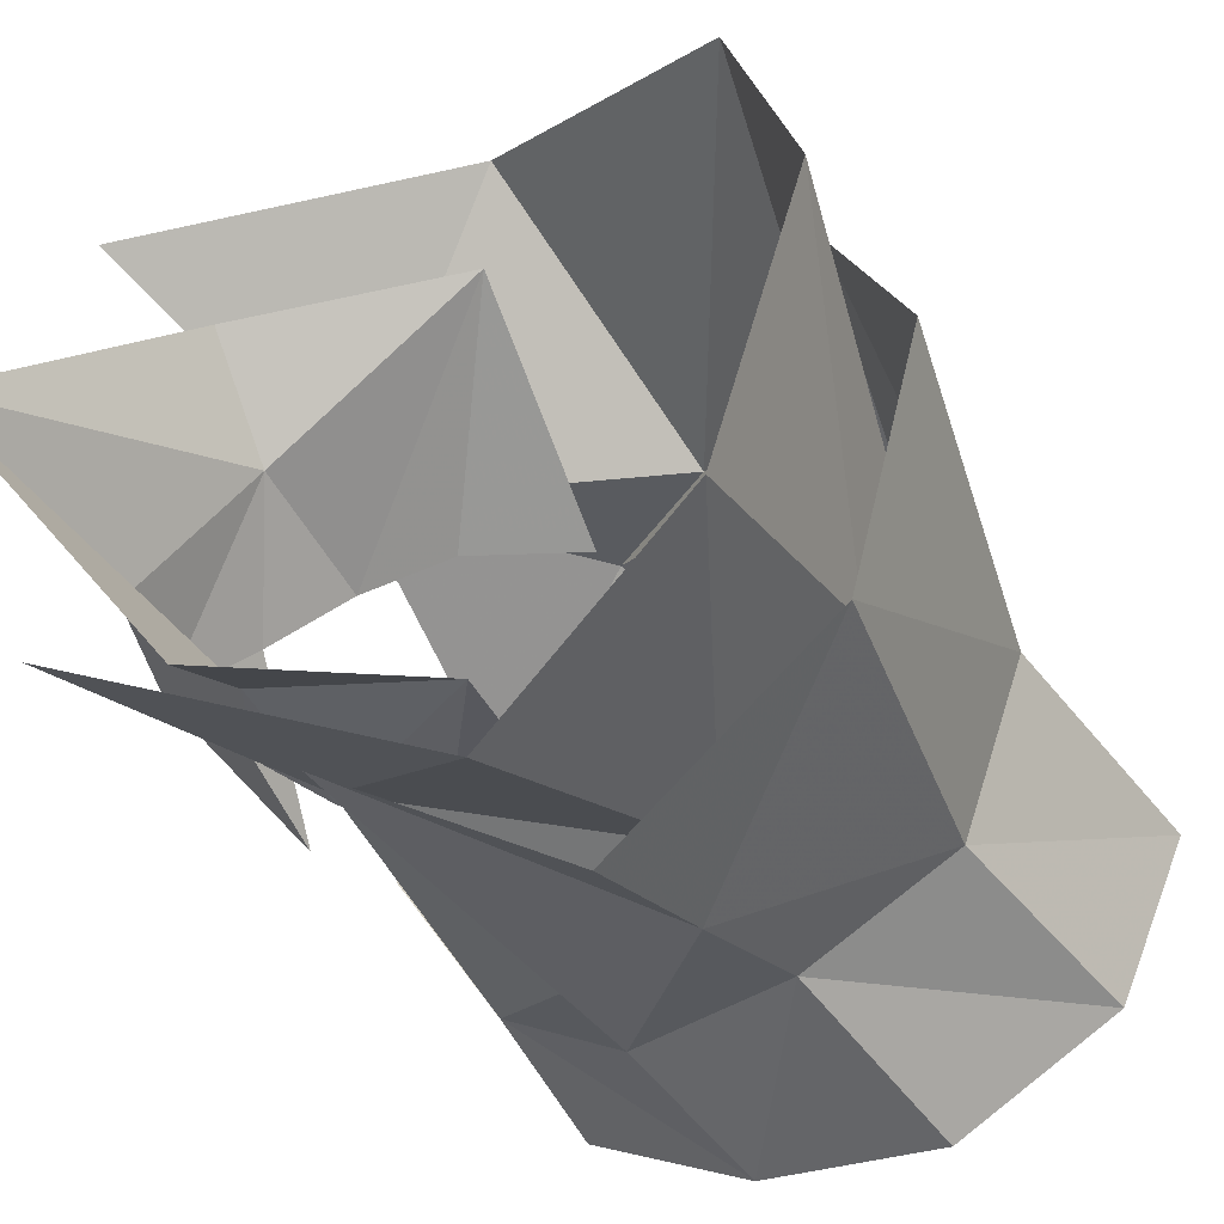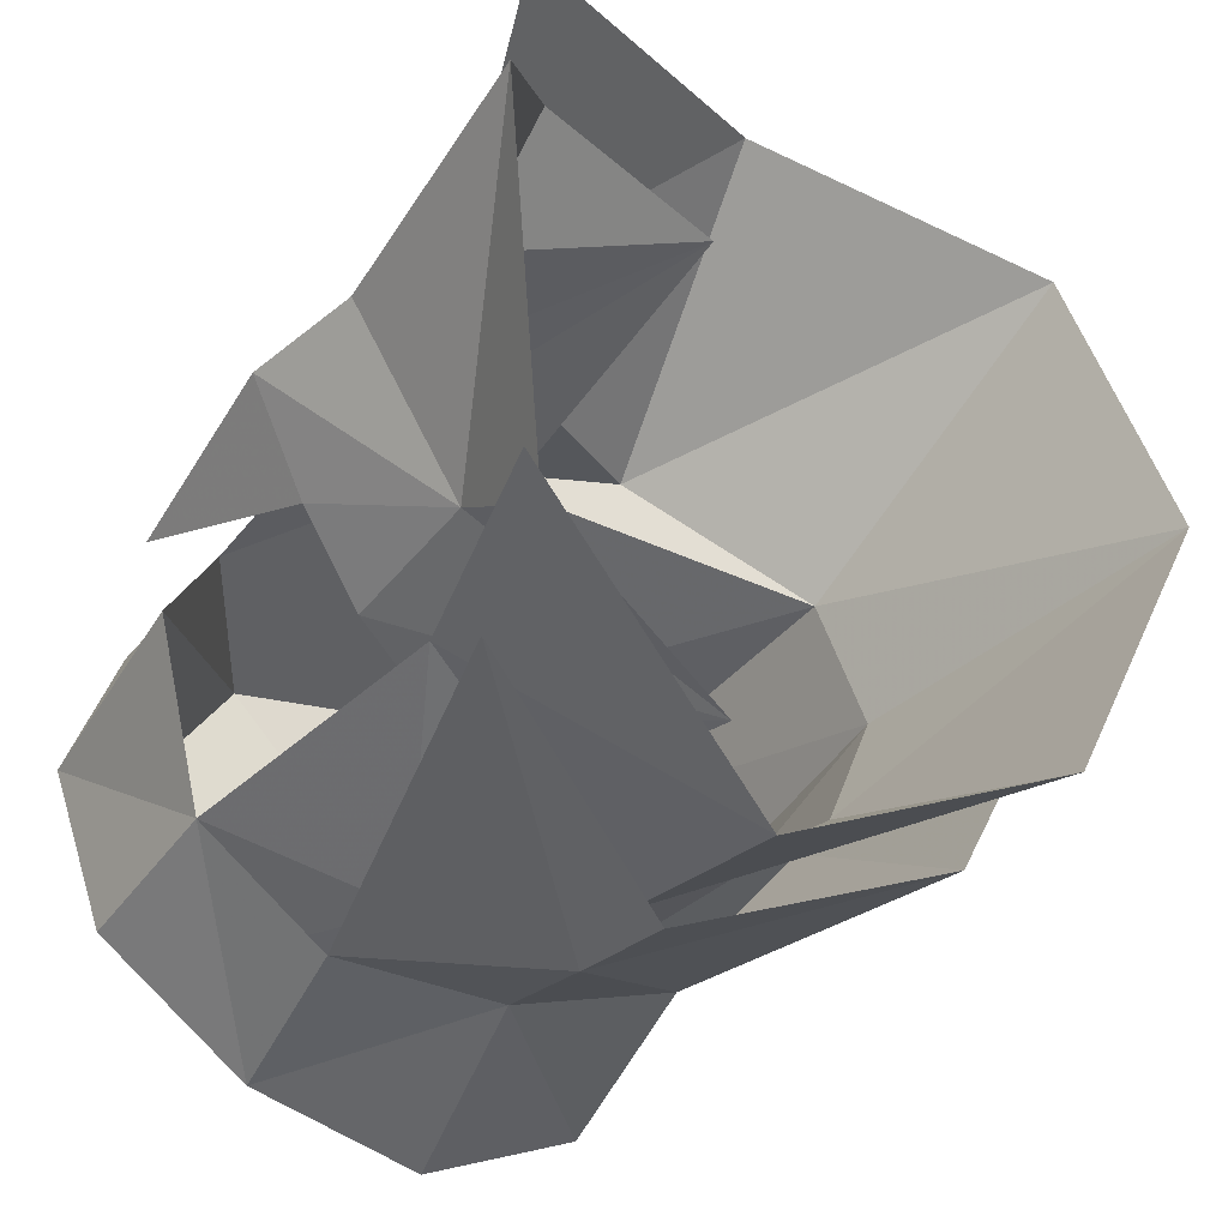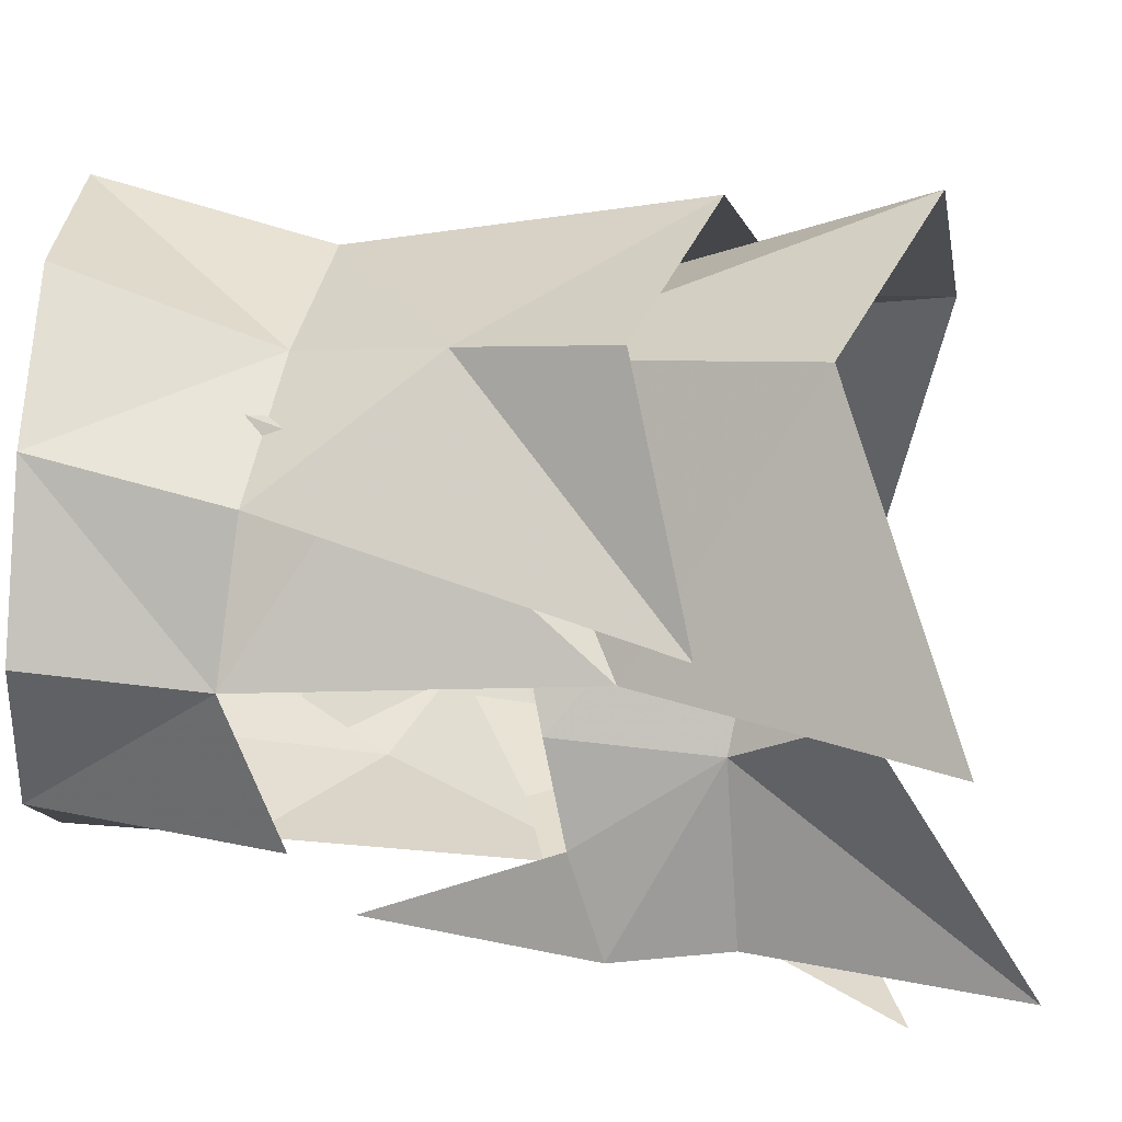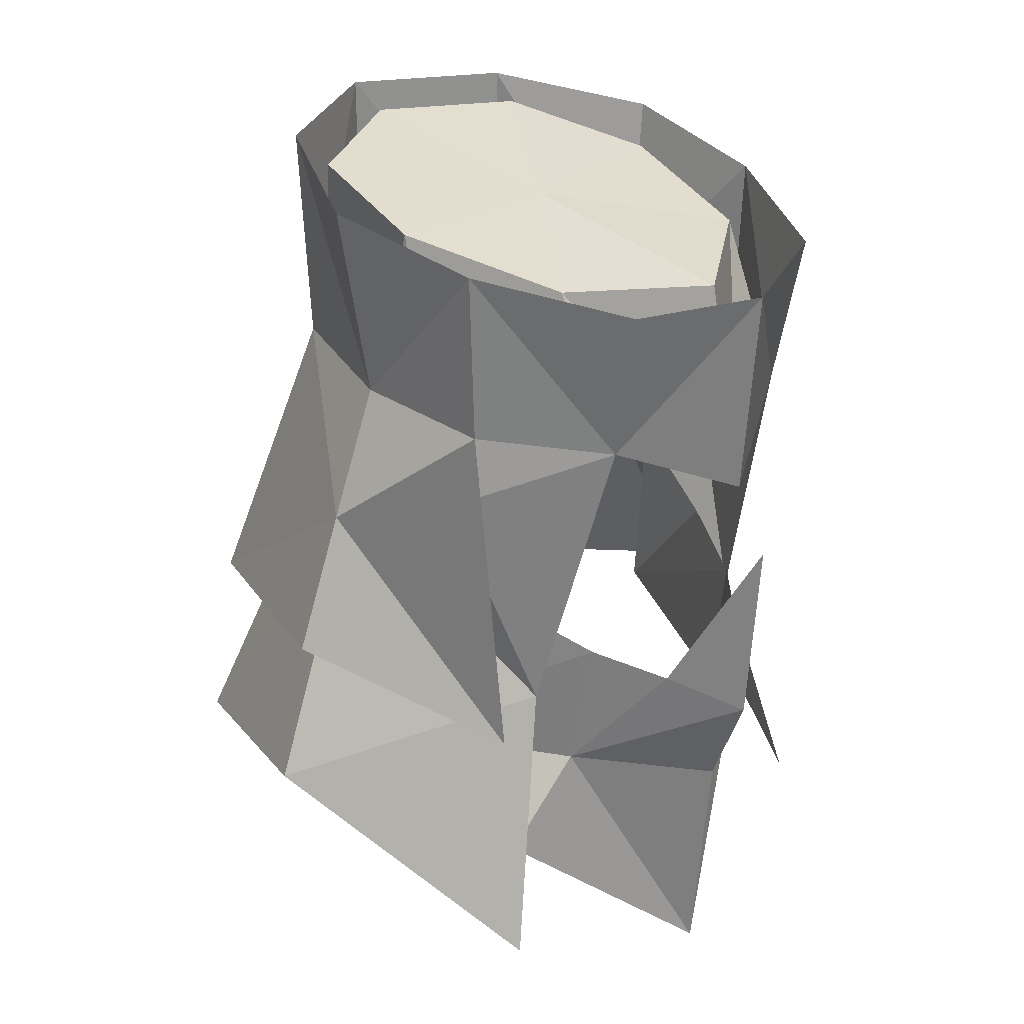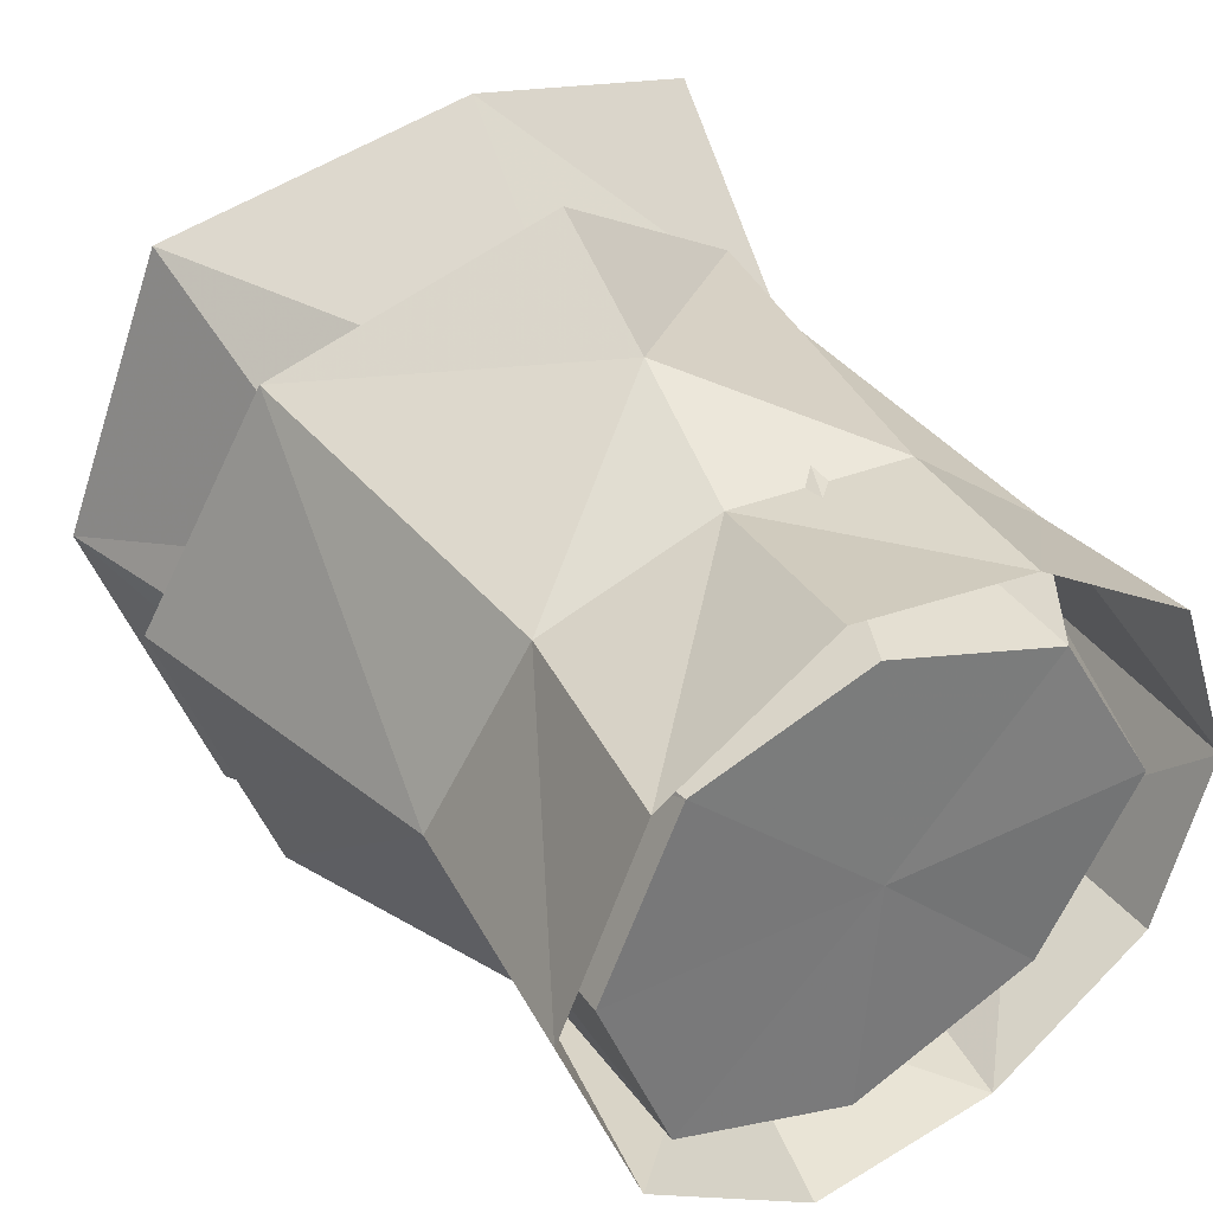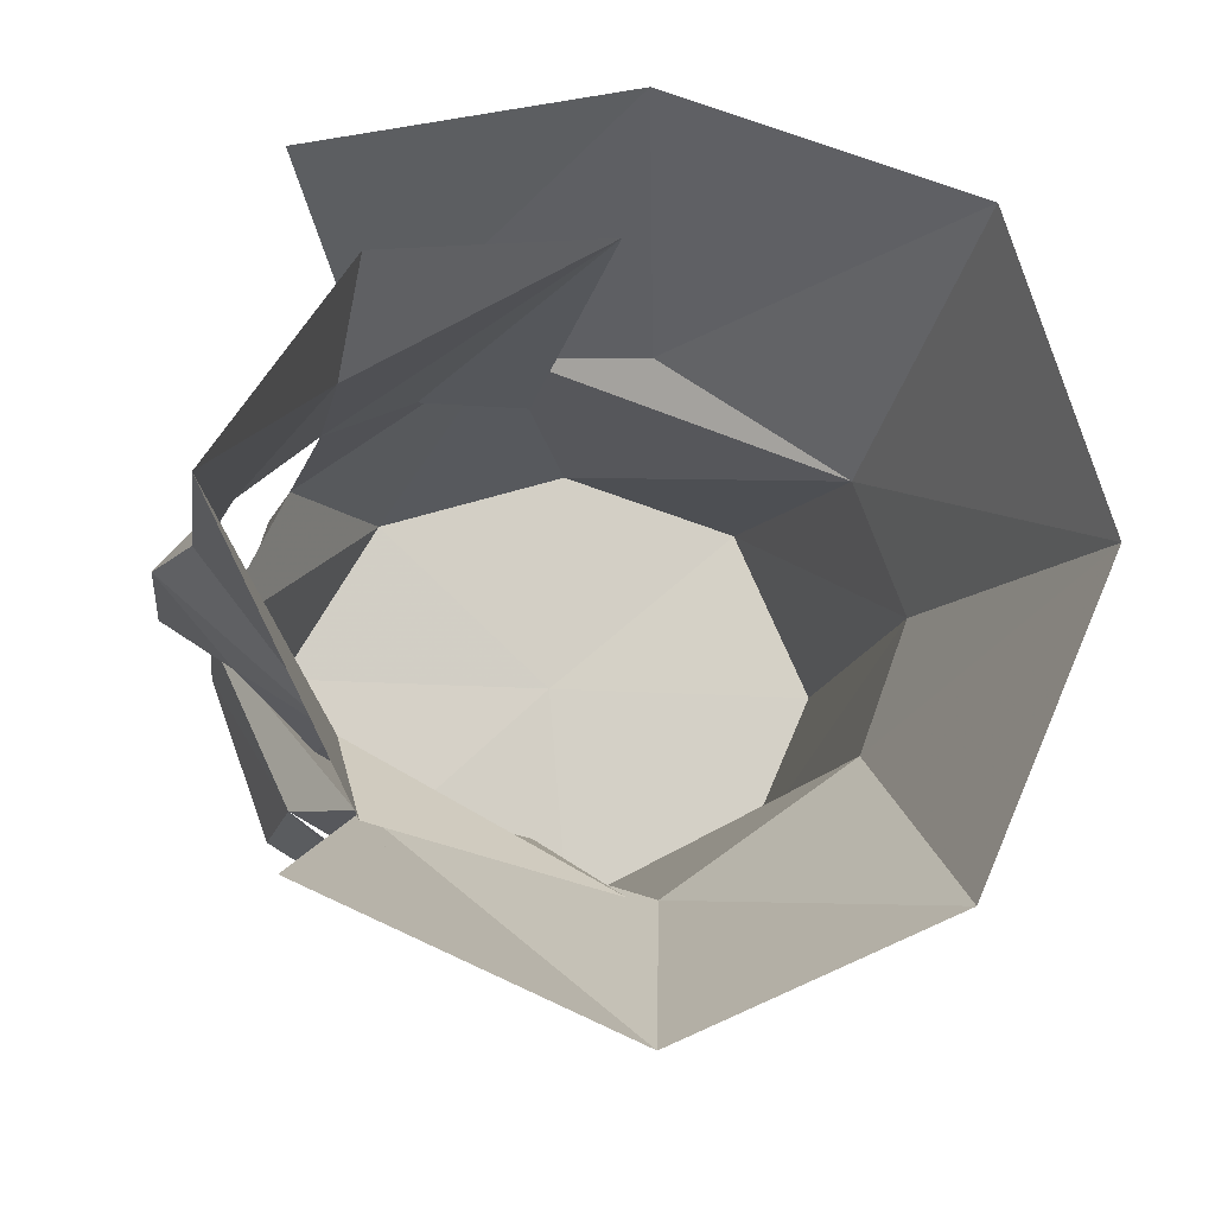
<metadata>
{"format":"obj","ext":"obj","renderer":"f3d","projection":"perspective","resolution":1024,"background":"white","views":[{"elev":-48.8,"azim":-144.2,"up":"+Y"},{"elev":-41.8,"azim":156.2,"up":"+Y"},{"elev":60.4,"azim":105.9,"up":"+Y"},{"elev":27.0,"azim":41.0,"up":"+Z"},{"elev":33.3,"azim":-23.0,"up":"+Y"},{"elev":-10.5,"azim":178.2,"up":"+Y"}]}
</metadata>
<code>
g common_helmet_59120
v 1.523 -1.117 0.4814
v 0.5664 -1.828 0.5845
v 0.5792 -1.897 2.058
v 1.756 -1.183 1.794
v 2.171 -5.8e-05 1.74
v 2.032 -1.8e-05 -0.07304
v -0.6918 -1.796 0.6632
v -0.7631 -2.063 2.346
v -0.7189 -2.247 -0.4299
v 0.7691 -1.685 -2.46
v -0.7532 -2.704 -1.594
v -1.921 -1.283 0.7519
v -2.542 -5.9e-05 0.6212
v -2.555 -5.8e-05 2.675
v -1.988 -1.331 2.593
v -0.8411 -2.919 -2.883
v -0.9573 -1.821 -0.576
v 0.9166 -1.42 -2.011
v 1.275 -2.053 -4.31
v -0.418 -1.601 2.112
v -2.253 -0.9116 -0.886
v -1.708 -1.217 2.356
v -2.576 -1.9e-05 -0.883
v -2.231 -5.8e-05 2.473
v -2.687 -1.799 -1.763
v -3.442 -1.9e-05 -2.035
v -2.67 -2.107 -3.203
v -3.535 -1.9e-05 -3.375
v 0.9477 -1.155 1.809
v -0.2785 -5.8e-05 2.101
v 1.67 -5.8e-05 1.719
v 2.032 -1.8e-05 -0.07304
v 1.523 -1.117 0.4814
v 1.23 -1.006 -1.613
v 1.719 -0.5381 -1.909
v 1.041 -1.068 -2.775
v 1.888 -1.9e-05 -3.106
v 1.714 -1.9e-05 -5.08
v -0.132 -1.435 -0.6883
v 0.5994 -1.324 -1.284
v -0.6752 -2.016 -2.703
v 2.324 -1.8e-05 -0.639
v 2.205 -1.9e-05 -2.296
v 0.8698 -1.669 -3.568
v 1.551 1.117 0.4814
v 1.789 1.183 1.814
v 0.6101 1.896 2.068
v 0.5938 1.824 0.5845
v -0.6644 1.796 0.6632
v -0.7322 2.063 2.356
v -0.6912 2.247 -0.4299
v -1.893 1.283 0.7519
v -1.961 1.331 2.589
v -0.8134 2.919 -2.883
v 1.302 2.053 -4.31
v 0.9443 1.42 -2.011
v -0.9295 1.821 -0.576
v -0.3871 1.601 2.123
v -1.672 1.217 2.392
v -2.225 0.9116 -0.886
v 0.09487 1.962 -0.1211
v -2.659 1.799 -1.763
v -2.88 2.107 -3.203
v 0.9805 1.154 1.829
v -0.7255 2.704 -1.594
v 1.551 1.117 0.4814
v 0.6283 1.324 -1.284
v -0.6474 2.016 -2.703
v 1.228 1.02 -1.602
v 1.069 1.068 -2.775
v -0.1042 1.435 -0.6883
v 1.747 0.5381 -1.909
v 0.8975 1.669 -3.568
v 0.7968 1.685 -2.46
v 1.551 1.117 0.4814
v 0.2987 -1.877 -0.13
v 1.523 -1.117 0.4814
f 2 1 3
f 4 3 1
f 4 1 5
f 6 5 1
f 8 7 3
f 2 3 7
f 2 9 10
f 11 10 9
f 12 9 7
f 13 12 14
f 15 14 12
f 12 7 15
f 8 15 7
f 17 16 18
f 19 18 16
f 17 20 21
f 22 21 20
f 21 22 23
f 24 23 22
f 12 13 25
f 26 25 13
f 9 12 25
f 7 9 2
f 16 17 27
f 21 27 17
f 27 21 28
f 23 28 21
f 20 29 30
f 22 20 30
f 24 22 30
f 30 29 31
f 11 9 25
f 31 29 32
f 33 32 29
f 35 34 36
f 38 37 36
f 40 39 41
f 42 35 43
f 37 43 36
f 35 36 43
f 44 36 41
f 44 38 36
f 46 45 47
f 48 47 45
f 46 5 45
f 6 45 5
f 48 49 47
f 50 47 49
f 48 51 49
f 49 51 52
f 53 52 14
f 13 14 52
f 50 49 53
f 52 53 49
f 55 54 56
f 57 56 54
f 59 58 60
f 57 60 61
f 60 58 61
f 24 59 23
f 60 23 59
f 26 13 62
f 52 62 13
f 62 52 51
f 56 57 61
f 60 57 63
f 54 63 57
f 23 60 28
f 63 28 60
f 30 64 58
f 30 58 59
f 30 59 24
f 31 64 30
f 62 51 65
f 66 64 32
f 31 32 64
f 68 67 69
f 70 37 38
f 68 71 67
f 43 72 42
f 72 43 70
f 37 70 43
f 68 70 73
f 70 38 73
f 65 51 74
f 48 74 51
f 72 70 69
f 41 36 34
f 40 41 34
f 70 68 69
f 75 56 61
f 58 64 61
f 75 61 64
f 29 20 76
f 77 29 76
f 18 77 76
f 17 18 76

</code>
